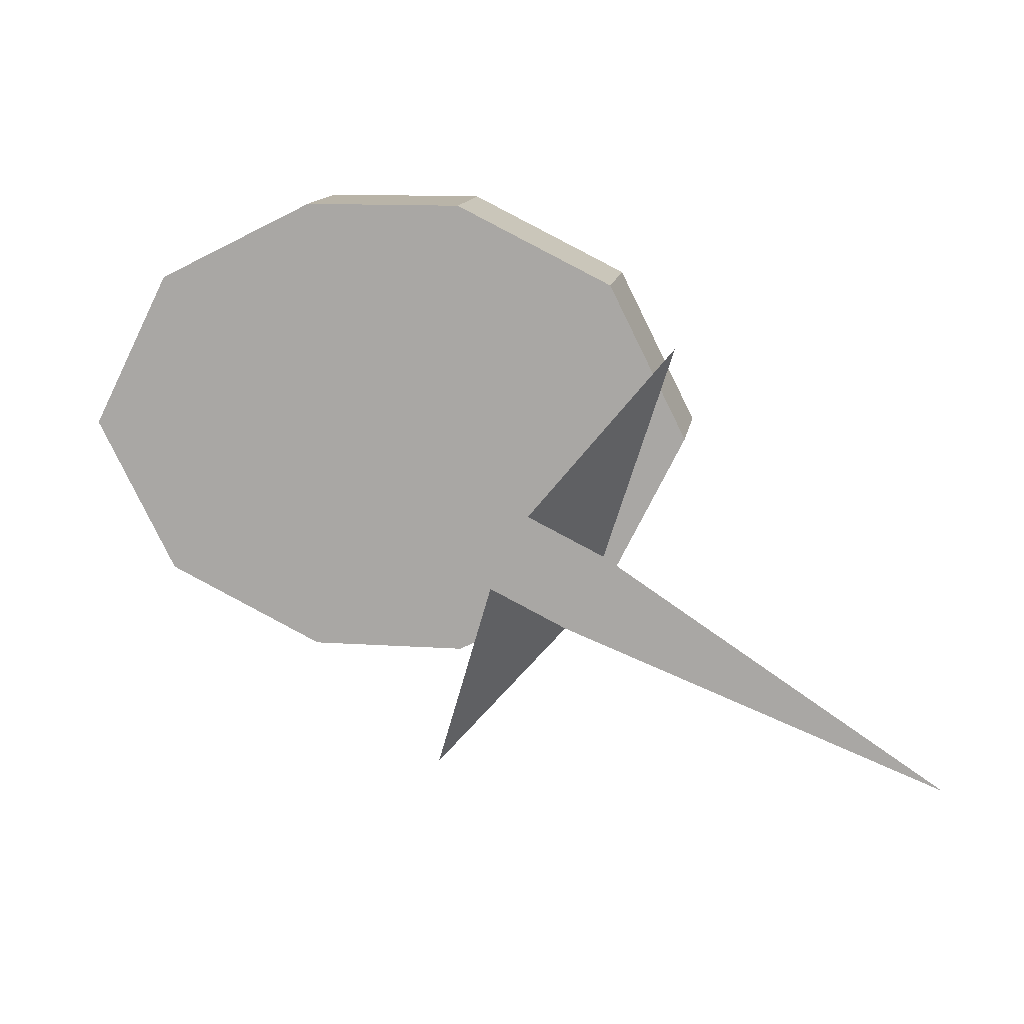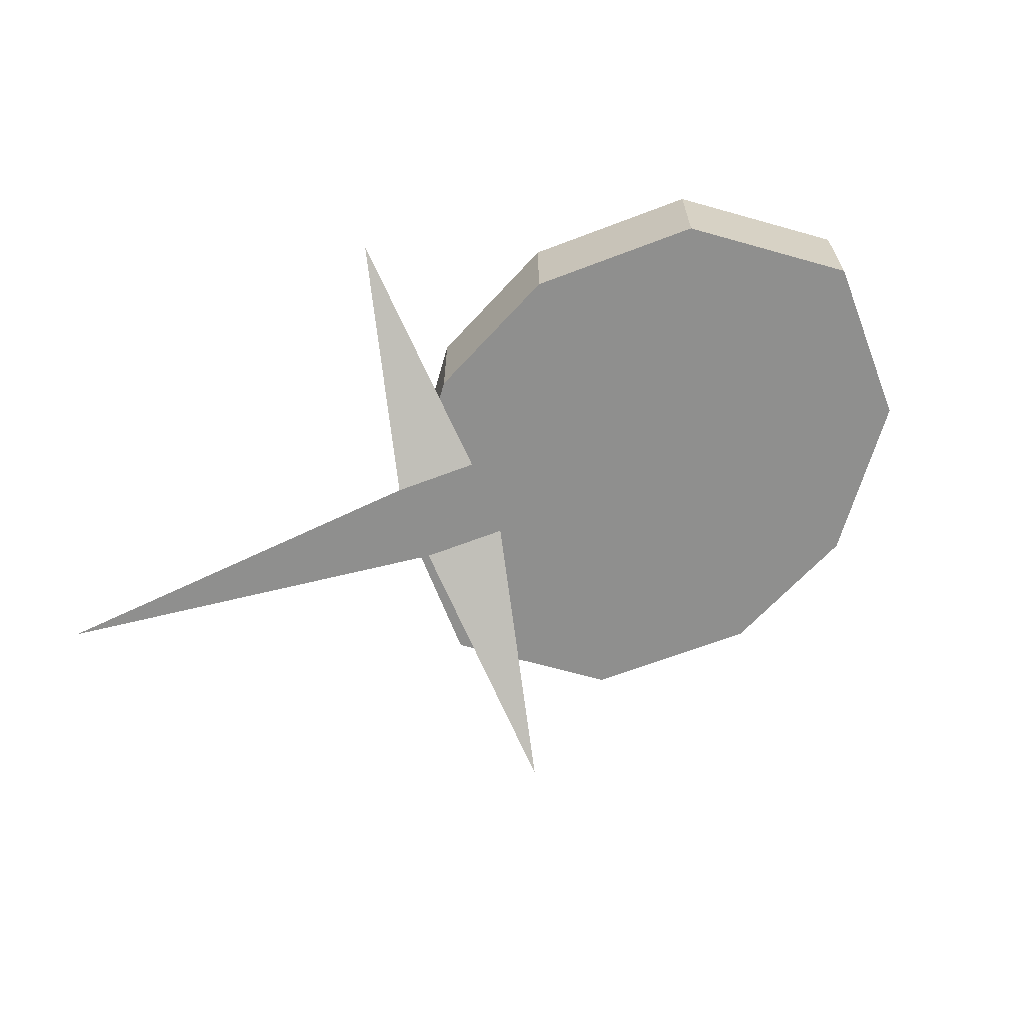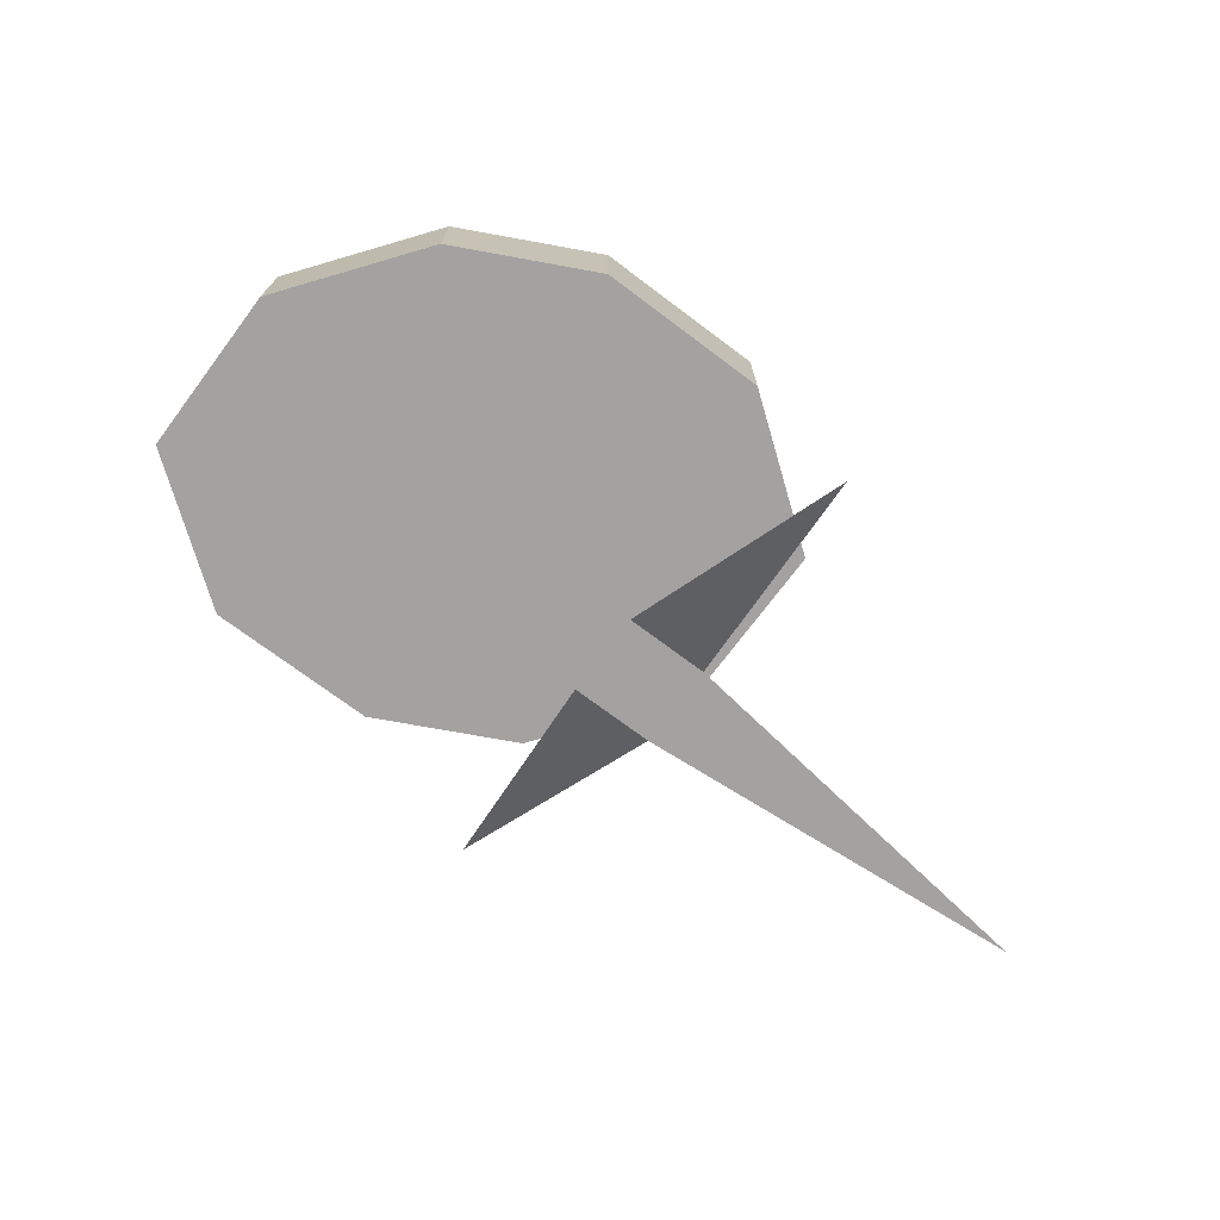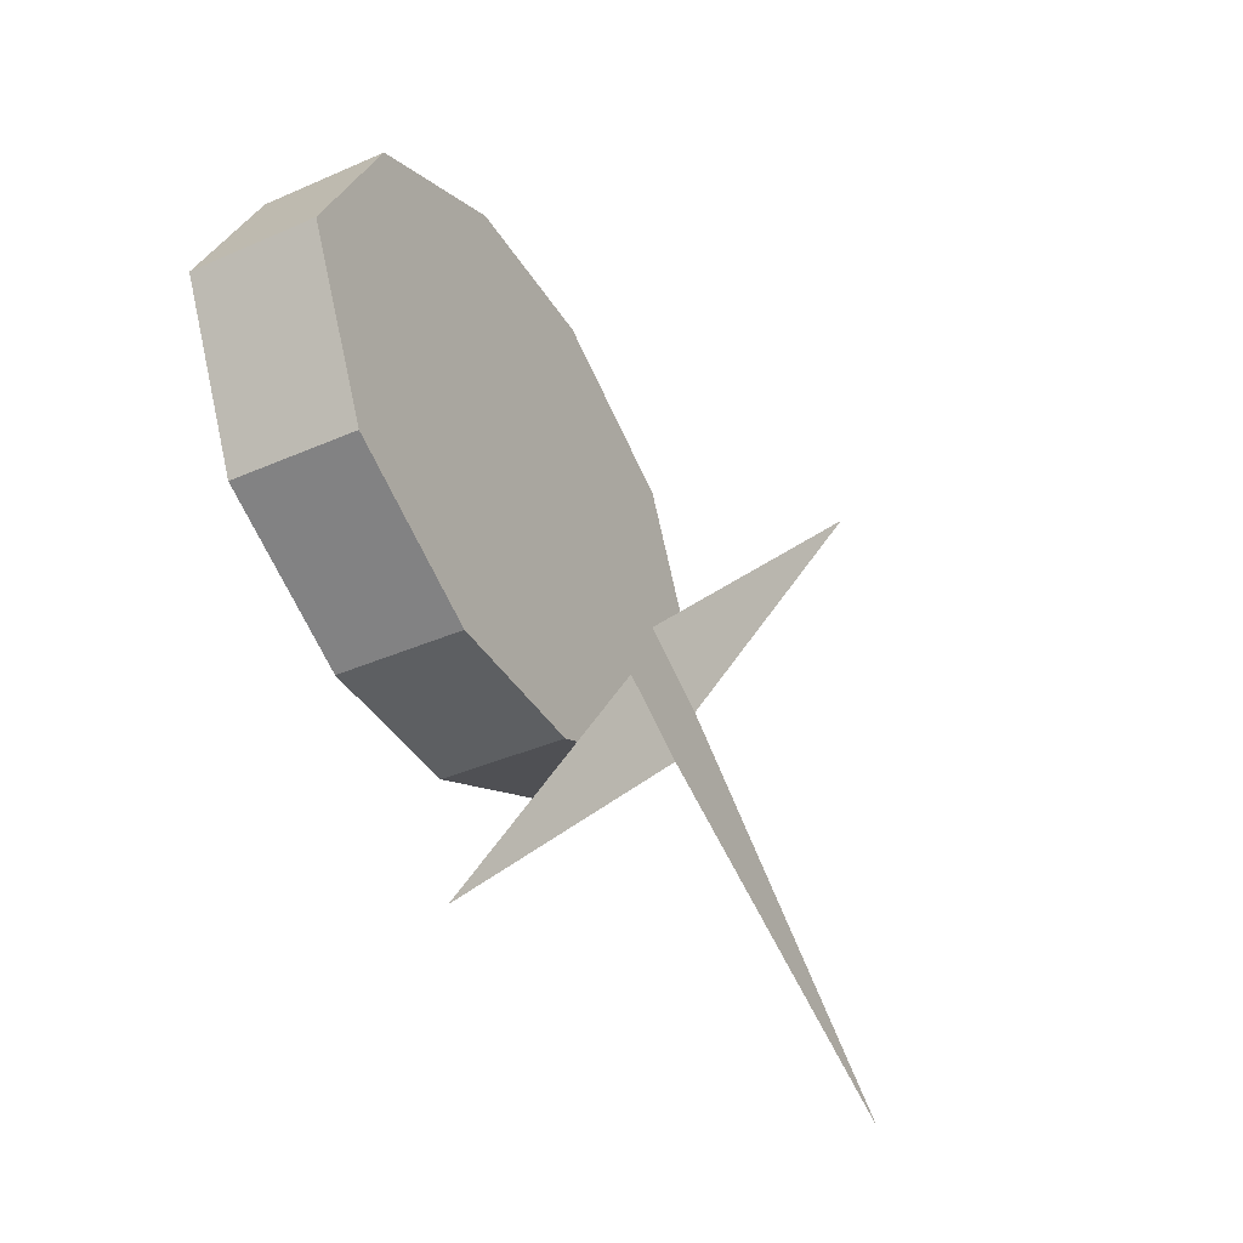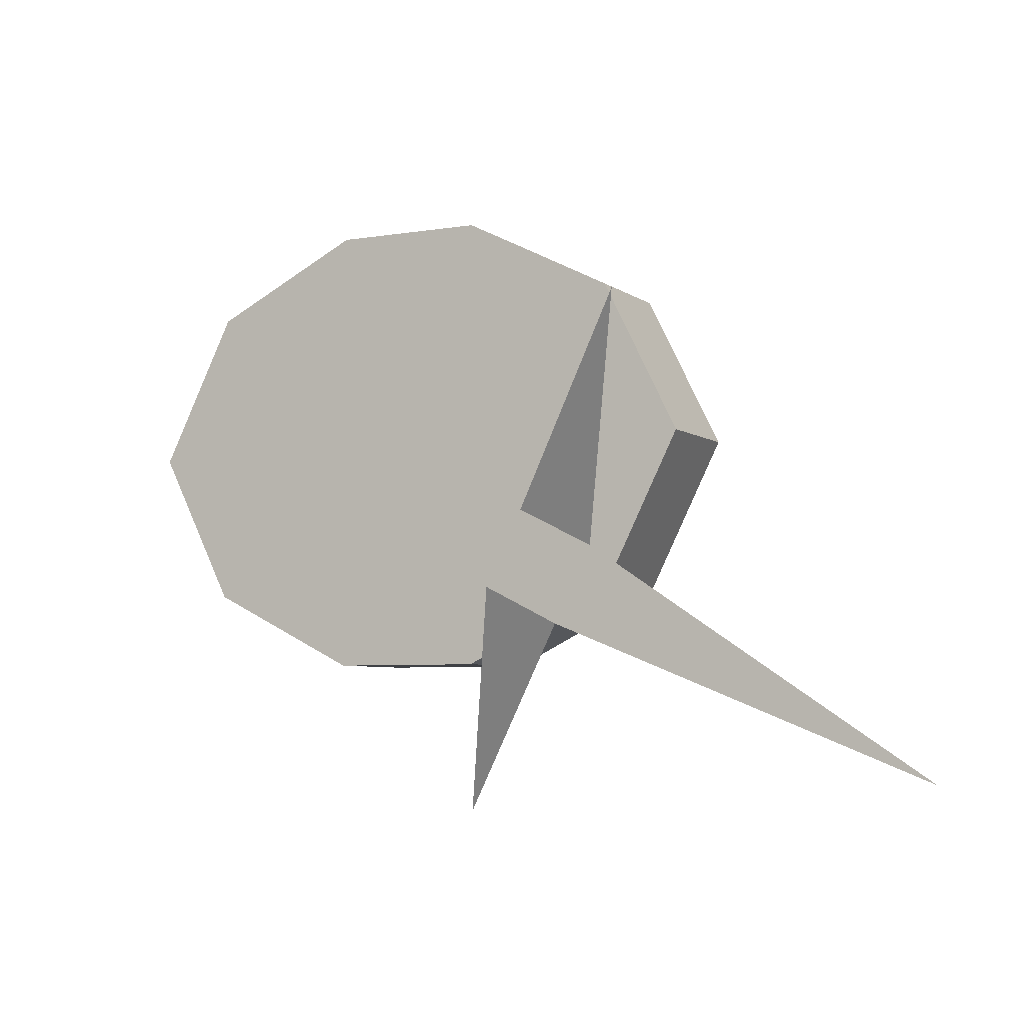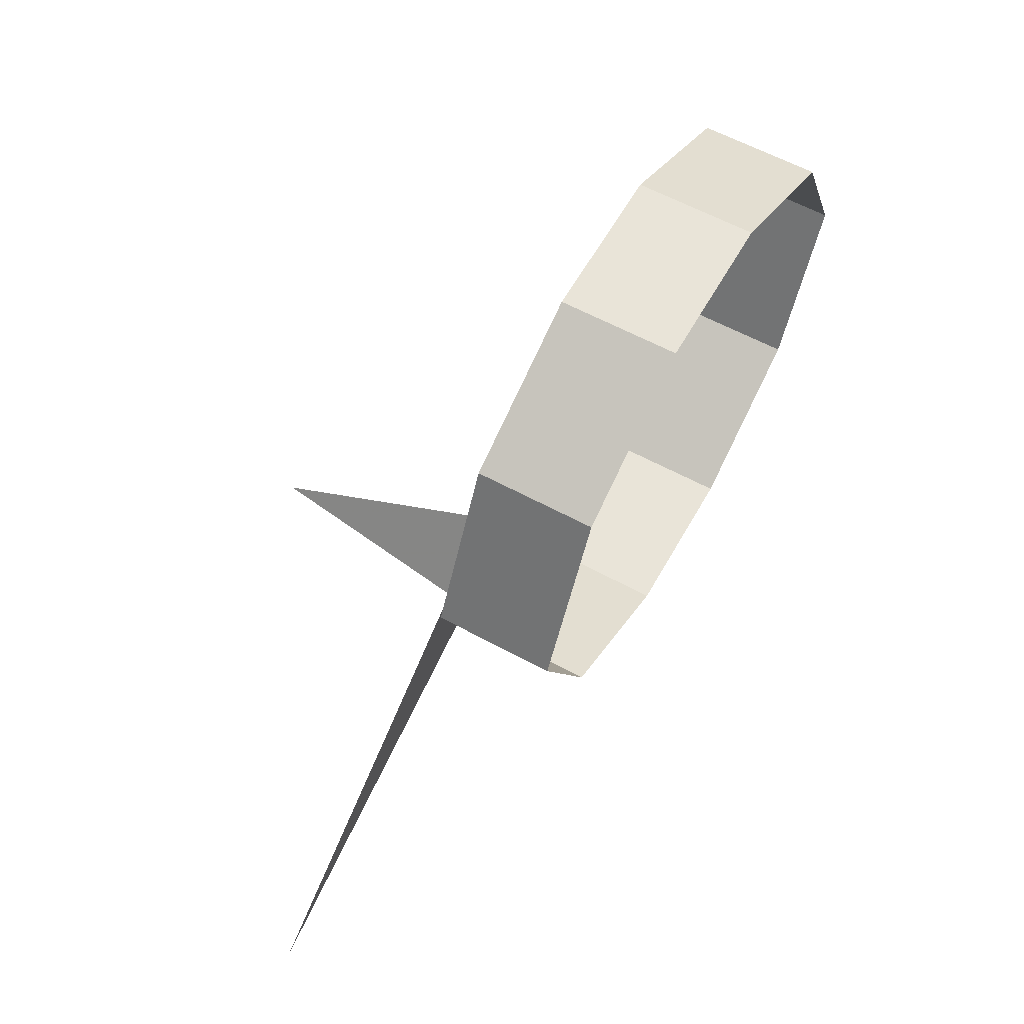
<metadata>
{"format":"obj","ext":"obj","renderer":"f3d","projection":"perspective","resolution":1024,"background":"white","views":[{"elev":13.2,"azim":8.7,"up":"+Z"},{"elev":-65.3,"azim":-132.4,"up":"+Y"},{"elev":-72.7,"azim":-10.3,"up":"+Y"},{"elev":-39.5,"azim":-61.6,"up":"+Z"},{"elev":-5.4,"azim":27.0,"up":"+Z"},{"elev":59.9,"azim":119.2,"up":"+Z"}]}
</metadata>
<code>
v 0.0625 -0.02344 0
v 0.0625 0 0
v 0.04688 -0.02344 0.03125
v 0.01562 -0.02344 0.04688
v 0.04688 -0.02344 -0.01562
v 0.04688 -0.02344 -0.03125
v 0.04688 0 -0.03125
v 0.04688 0 0.03125
v 0.01562 0 0.04688
v -0.01562 -0.02344 0.04688
v -0.04688 -0.02344 0.03125
v -0.0625 -0.02344 0
v -0.04688 -0.02344 -0.01562
v -0.01562 -0.02344 -0.03125
v 0.01562 -0.02344 -0.03125
v 0.01562 -0.02344 -0.04688
v 0.01562 0 -0.04688
v -0.01562 0 0.04688
v -0.04688 0 0.03125
v -0.0625 0 0
v -0.04688 -0.02344 -0.03125
v -0.01562 -0.02344 -0.04688
v -0.04688 0 -0.03125
v -0.01562 0 -0.04688
v 0.02344 -0.03125 -0.03125
v 0.03906 -0.03125 -0.03906
v 0.04688 -0.03125 -0.02344
v 0.03125 -0.03125 -0.01562
v -0.03906 -0.03125 0.01562
v 0.0625 -0.05469 0.02344
v 0.1172 -0.03125 -0.07031
v 0.007812 -0.007812 -0.07812
f 1 2 3
f 1 6 7
f 1 7 2
f 3 2 8
f 11 19 12
f 12 19 20
f 12 20 21
f 21 20 23
f 1 3 4
f 1 4 5
f 4 10 11
f 4 11 12
f 4 12 13
f 1 5 6
f 12 21 13
f 3 8 4
f 4 8 9
f 6 16 17
f 6 17 7
f 10 18 11
f 11 18 19
f 21 23 22
f 22 23 24
f 4 9 10
f 10 9 18
f 22 24 16
f 16 24 17
f 4 13 14
f 4 15 5
f 4 14 15
f 5 15 6
f 6 15 16
f 13 21 22
f 13 22 14
f 14 22 16
f 14 16 15
f 25 26 27
f 25 27 28
f 25 28 29
f 28 27 30
f 26 31 27
f 26 25 32

</code>
